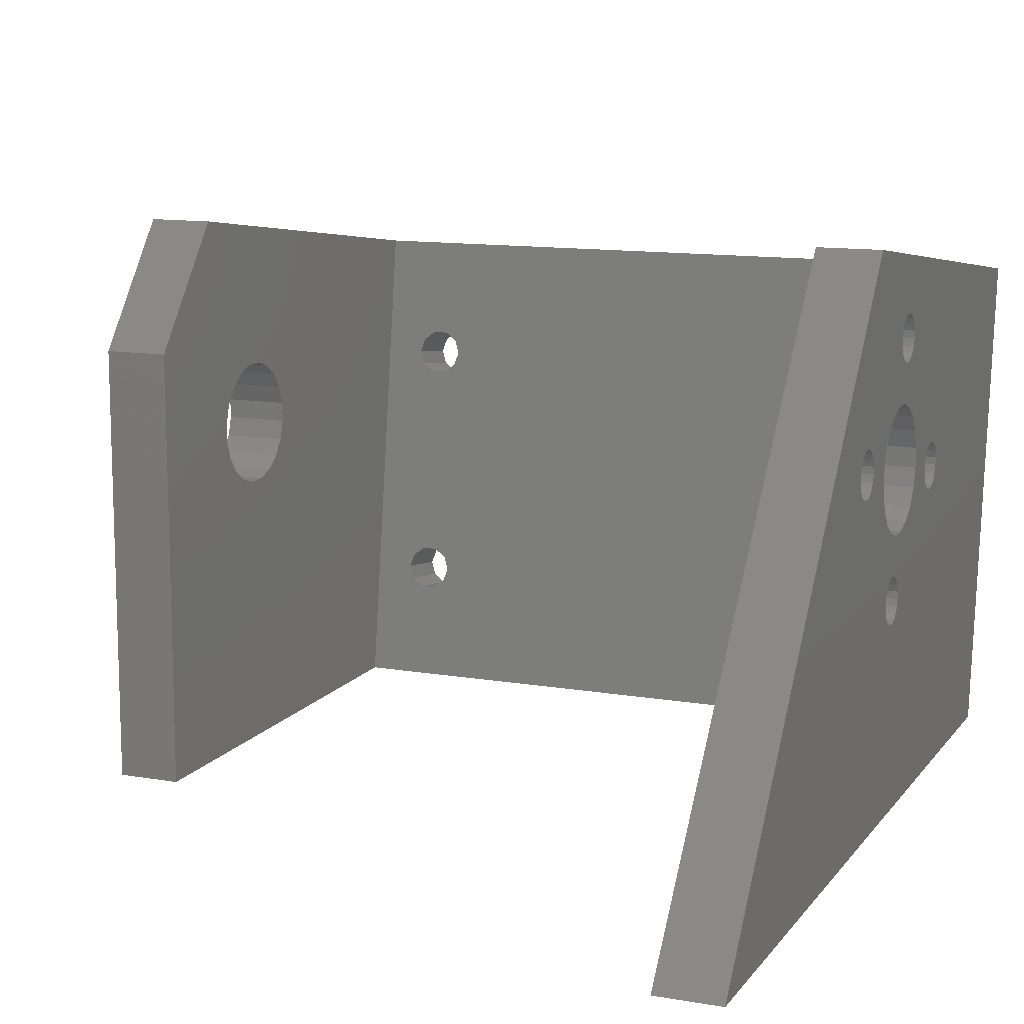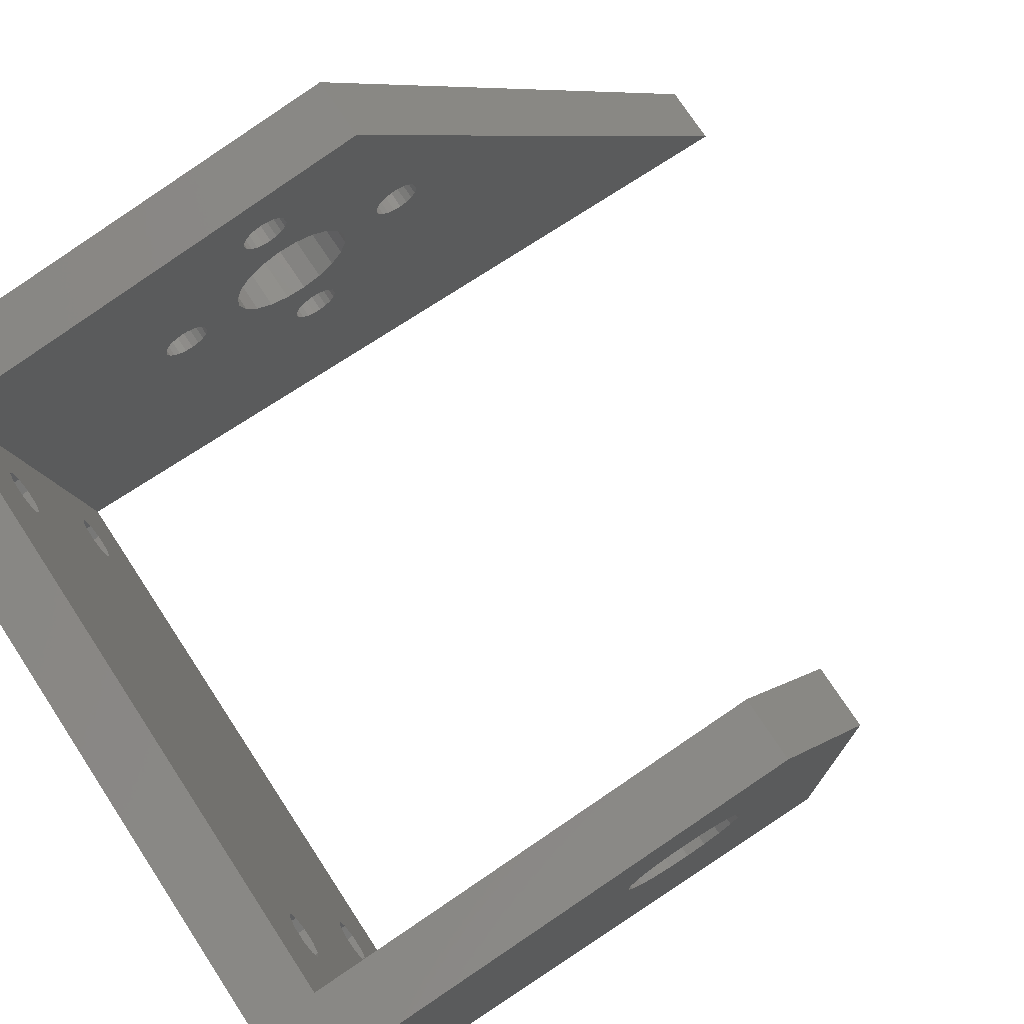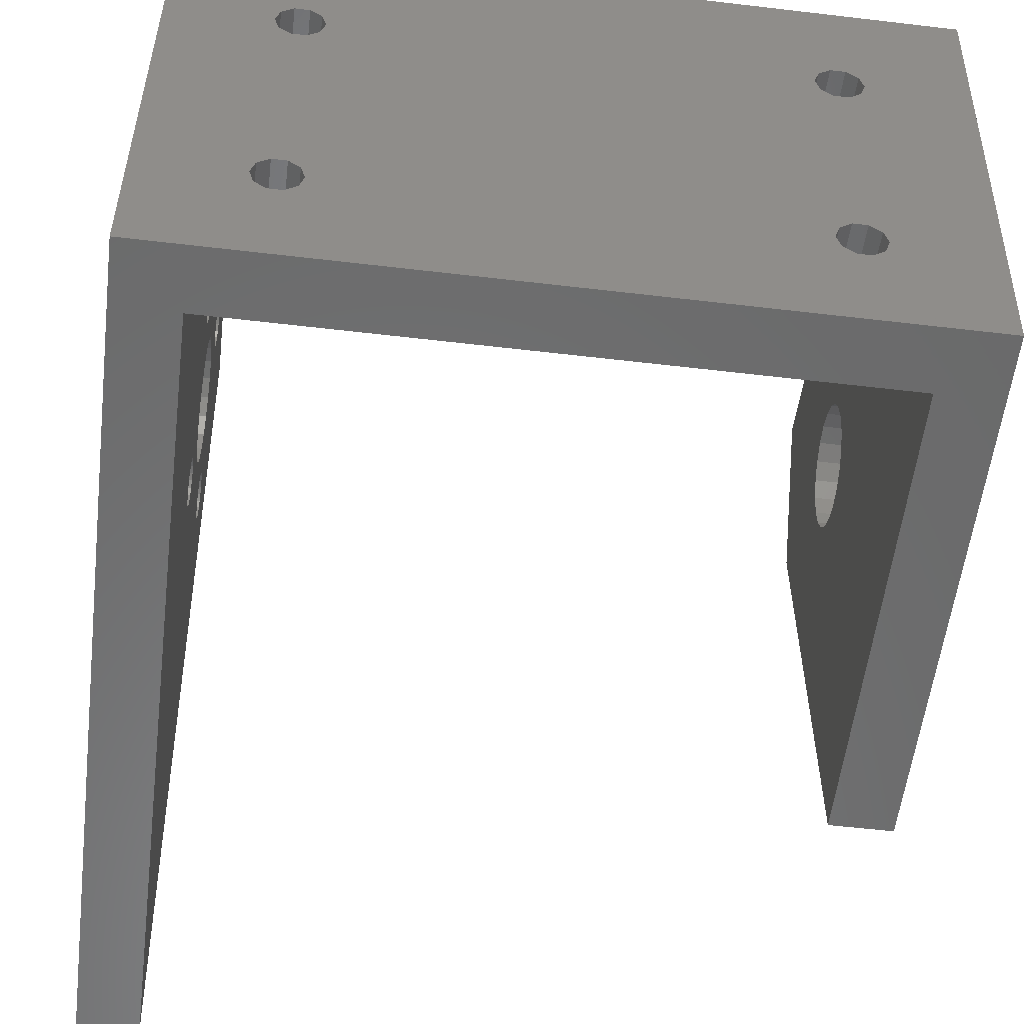
<metadata>
{"format":"stl","ext":"stl","renderer":"f3d","projection":"perspective","resolution":1024,"background":"white","views":[{"elev":12.0,"azim":22.3,"up":"+Z"},{"elev":74.9,"azim":-123.3,"up":"+Z"},{"elev":-57.0,"azim":173.0,"up":"+Z"}]}
</metadata>
<code>
# stl→obj: 338 verts, 712 faces
v -2 -26.42 3.713
v -2 5.942 -0.835
v -2 -32.46 -4.024
v -2 -18.75 -13.76
v -2 1.583 -31.85
v -2 -23.4 -13.11
v -2 -32.46 -31.85
v -2 -21.32 -6.29
v -2 -20.07 -6.268
v -2 -21.18 -14.19
v -2 -22.38 -13.82
v -2 -24.56 -10.92
v -2 -19.93 -14.17
v -2 -24.16 -12.11
v -2 -17.75 -13.01
v -2 -17.85 -7.352
v -2 -17.09 -8.351
v -2 -17.03 -11.98
v -2 -16.66 -10.79
v -2 -16.69 -9.535
v -2 -18.87 -6.634
v -2 -22.5 -6.697
v -2 -23.5 -7.451
v -2 -24.22 -8.476
v -2 -24.59 -9.672
v 2 -32.46 -4.024
v 2 -26.42 3.713
v 2 -32.46 -31.85
v 2 -2.456 -31.85
v 42 -2.456 -31.85
v 46 1.583 -31.85
v 46 -54.2 -31.85
v 42 -54.2 -31.85
v 6.464 2.403 -26.01
v 46 5.942 -0.835
v 39.21 4.706 -9.63
v 7.5 2.601 -24.6
v 7.214 2.479 -25.47
v 4.5 4.828 -8.757
v 7.214 4.951 -7.884
v 7.5 4.828 -8.757
v 4.786 4.706 -9.63
v 7.214 4.706 -9.63
v 5.536 4.63 -10.17
v 6.464 4.63 -10.17
v 6.464 5.027 -7.344
v 5.536 5.027 -7.344
v 4.786 4.951 -7.884
v 37.54 4.63 -10.17
v 36.79 4.706 -9.63
v 4.5 2.601 -24.6
v 6.464 2.8 -23.19
v 7.214 2.724 -23.73
v 4.786 2.479 -25.47
v 5.536 2.403 -26.01
v 5.536 2.8 -23.19
v 4.786 2.724 -23.73
v 38.46 2.403 -26.01
v 37.54 2.403 -26.01
v 36.5 4.828 -8.757
v 39.5 2.601 -24.6
v 37.54 5.027 -7.344
v 38.46 5.027 -7.344
v 39.5 4.828 -8.757
v 39.21 4.951 -7.884
v 38.46 4.63 -10.17
v 36.79 4.951 -7.884
v 36.5 2.601 -24.6
v 36.79 2.479 -25.47
v 38.46 2.8 -23.19
v 39.21 2.724 -23.73
v 37.54 2.8 -23.19
v 39.21 2.479 -25.47
v 36.79 2.724 -23.73
v 42 1.981 -0.2783
v 2 1.981 -0.2783
v 42 -26.42 3.713
v 46 -26.42 3.713
v 2 -24.59 -9.672
v 2 -24.56 -10.92
v 2 -24.22 -8.476
v 2 -23.5 -7.451
v 2 -22.5 -6.697
v 2 -21.32 -6.29
v 2 -20.07 -6.268
v 2 -18.87 -6.634
v 2 -17.85 -7.352
v 2 -17.09 -8.351
v 2 -16.69 -9.535
v 2 -16.66 -10.79
v 2 -17.03 -11.98
v 2 -17.75 -13.01
v 2 -18.75 -13.76
v 2 -19.93 -14.17
v 2 -21.18 -14.19
v 2 -22.38 -13.82
v 2 -23.4 -13.11
v 2 -24.16 -12.11
v 39.5 0.8672 -8.2
v 7.214 -1.482 -24.92
v 5.536 -1.161 -22.63
v 6.464 -1.161 -22.63
v 4.5 0.8672 -8.2
v 7.214 0.9899 -7.327
v 7.5 0.8672 -8.2
v 4.786 0.9899 -7.327
v 5.536 1.066 -6.788
v 6.464 1.066 -6.788
v 7.214 0.7444 -9.074
v 6.464 0.6686 -9.613
v 5.536 0.6686 -9.613
v 4.786 0.7444 -9.074
v 6.464 -1.558 -25.46
v 4.5 -1.36 -24.04
v 7.214 -1.237 -23.17
v 4.786 -1.237 -23.17
v 7.5 -1.36 -24.04
v 5.536 -1.558 -25.46
v 36.79 0.9899 -7.327
v 37.54 1.066 -6.788
v 4.786 -1.482 -24.92
v 39.21 0.7444 -9.074
v 39.5 -1.36 -24.04
v 36.5 0.8672 -8.2
v 38.46 1.066 -6.788
v 39.21 0.9899 -7.327
v 38.46 0.6686 -9.613
v 37.54 0.6686 -9.613
v 36.79 0.7444 -9.074
v 36.5 -1.36 -24.04
v 36.79 -1.237 -23.17
v 37.54 -1.161 -22.63
v 38.46 -1.161 -22.63
v 39.21 -1.237 -23.17
v 39.21 -1.482 -24.92
v 38.46 -1.558 -25.46
v 37.54 -1.558 -25.46
v 36.79 -1.482 -24.92
v 42 -11.62 -12.38
v 42 -24.59 -9.672
v 42 -28.29 -10.59
v 42 -27.84 -10.44
v 42 -30.03 -8.907
v 42 -24.22 -8.476
v 42 -27.07 -8.855
v 42 -23.5 -7.451
v 42 -30.02 -9.376
v 42 -29.87 -9.82
v 42 -29.59 -10.19
v 42 -29.2 -10.46
v 42 -17.03 -11.98
v 42 -13.78 -10.3
v 42 -17.75 -13.01
v 42 -28.76 -10.6
v 42 -18.81 -3.631
v 42 -19.25 -3.784
v 42 -27.06 -9.325
v 42 -27.2 -9.773
v 42 -20.07 -6.268
v 42 -18.87 -6.634
v 42 -21.32 -6.29
v 42 -27.5 -8.037
v 42 -22.5 -6.697
v 42 -27.89 -7.768
v 42 -28.34 -7.63
v 42 -28.81 -7.639
v 42 -29.25 -7.791
v 42 -29.63 -8.074
v 42 -29.89 -8.458
v 42 -21.18 -14.19
v 42 -22.38 -13.82
v 42 -17.85 -7.352
v 42 -24.56 -10.92
v 42 -17.09 -8.351
v 42 -24.16 -12.11
v 42 -16.69 -9.535
v 42 -23.4 -13.11
v 42 -16.66 -10.79
v 42 -20.26 -17.89
v 42 -19.93 -14.17
v 42 -18.75 -13.76
v 42 -13.41 -10.02
v 42 -12.96 -9.865
v 42 -14.05 -10.69
v 42 -27.22 -8.412
v 42 -27.47 -10.16
v 42 -19.3 -0.8216
v 42 -18.85 -0.9589
v 42 -21 -2.098
v 42 -18.19 -1.603
v 42 -18.03 -2.047
v 42 -20.99 -2.568
v 42 -18.03 -2.516
v 42 -20.84 -3.011
v 42 -18.16 -2.965
v 42 -20.55 -3.386
v 42 -18.43 -3.349
v 42 -20.17 -3.655
v 42 -19.72 -3.792
v 42 -18.47 -1.228
v 42 -19.77 -0.8298
v 42 -21.95 -19.64
v 42 -22.4 -19.5
v 42 -20.22 -0.9826
v 42 -20.59 -1.265
v 42 -20.86 -1.649
v 42 -14.19 -11.13
v 42 -23.22 -17.94
v 42 -23.21 -18.41
v 42 -23.06 -18.86
v 42 -22.78 -19.23
v 42 -21.48 -19.63
v 42 -21.03 -19.48
v 42 -20.66 -19.19
v 42 -22.82 -17.11
v 42 -22.44 -16.83
v 42 -20.7 -17.07
v 42 -20.41 -17.45
v 42 -21.08 -16.8
v 42 -20.39 -18.81
v 42 -20.25 -18.36
v 42 -21.53 -16.67
v 42 -22 -16.67
v 42 -23.09 -17.49
v 42 -12.49 -9.857
v 42 -14.18 -11.6
v 42 -14.03 -12.05
v 42 -13.74 -12.42
v 42 -12.91 -12.83
v 42 -13.36 -12.69
v 42 -12.04 -9.994
v 42 -11.35 -12
v 42 -11.22 -11.08
v 42 -11.22 -11.55
v 42 -12.44 -12.82
v 42 -12 -12.67
v 42 -11.38 -10.64
v 42 -11.66 -10.26
v 46 -11.38 -10.64
v 46 -30.03 -8.907
v 46 -14.18 -11.6
v 46 -14.19 -11.13
v 46 -17.75 -13.01
v 46 -29.89 -8.458
v 46 -20.07 -6.268
v 46 -18.87 -6.634
v 46 -29.63 -8.074
v 46 -29.25 -7.791
v 46 -18.81 -3.631
v 46 -28.81 -7.639
v 46 -17.85 -7.352
v 46 -23.5 -7.451
v 46 -22.5 -6.697
v 46 -27.89 -7.768
v 46 -17.09 -8.351
v 46 -24.22 -8.476
v 46 -27.22 -8.412
v 46 -27.84 -10.44
v 46 -27.47 -10.16
v 46 -28.29 -10.59
v 46 -28.76 -10.6
v 46 -29.2 -10.46
v 46 -29.59 -10.19
v 46 -29.87 -9.82
v 46 -30.02 -9.376
v 46 -24.59 -9.672
v 46 -27.07 -8.855
v 46 -27.06 -9.325
v 46 -21.32 -6.29
v 46 -27.2 -9.773
v 46 -28.34 -7.63
v 46 -27.5 -8.037
v 46 -18.75 -13.76
v 46 -19.93 -14.17
v 46 -16.69 -9.535
v 46 -16.66 -10.79
v 46 -21.18 -14.19
v 46 -22.38 -13.82
v 46 -21.08 -16.8
v 46 -18.47 -1.228
v 46 -18.19 -1.603
v 46 -23.4 -13.11
v 46 -24.16 -12.11
v 46 -19.3 -0.8216
v 46 -18.85 -0.9589
v 46 -24.56 -10.92
v 46 -19.25 -3.784
v 46 -19.72 -3.792
v 46 -21 -2.098
v 46 -18.03 -2.047
v 46 -20.86 -1.649
v 46 -20.59 -1.265
v 46 -20.22 -0.9826
v 46 -19.77 -0.8298
v 46 -18.03 -2.516
v 46 -18.16 -2.965
v 46 -18.43 -3.349
v 46 -20.17 -3.655
v 46 -20.55 -3.386
v 46 -20.84 -3.011
v 46 -22.44 -16.83
v 46 -22 -16.67
v 46 -20.99 -2.568
v 46 -20.7 -17.07
v 46 -20.41 -17.45
v 46 -21.53 -16.67
v 46 -23.22 -17.94
v 46 -23.09 -17.49
v 46 -22.82 -17.11
v 46 -20.66 -19.19
v 46 -21.03 -19.48
v 46 -20.26 -17.89
v 46 -20.25 -18.36
v 46 -20.39 -18.81
v 46 -21.48 -19.63
v 46 -21.95 -19.64
v 46 -22.4 -19.5
v 46 -22.78 -19.23
v 46 -23.06 -18.86
v 46 -23.21 -18.41
v 46 -11.22 -11.08
v 46 -17.03 -11.98
v 46 -12.04 -9.994
v 46 -11.66 -10.26
v 46 -14.05 -10.69
v 46 -12.49 -9.857
v 46 -13.78 -10.3
v 46 -13.41 -10.02
v 46 -12.96 -9.865
v 46 -12.91 -12.83
v 46 -13.36 -12.69
v 46 -11.22 -11.55
v 46 -11.35 -12
v 46 -11.62 -12.38
v 46 -12 -12.67
v 46 -13.74 -12.42
v 46 -12.44 -12.82
v 46 -14.03 -12.05
f 1 2 3
f 4 2 5
f 6 5 7
f 8 3 9
f 10 5 11
f 3 12 7
f 13 5 10
f 12 14 7
f 11 5 6
f 14 6 7
f 15 2 4
f 16 2 17
f 18 2 15
f 19 2 18
f 20 2 19
f 17 2 20
f 21 2 16
f 9 2 21
f 3 2 9
f 22 3 8
f 3 22 23
f 3 23 24
f 3 24 25
f 12 3 25
f 4 5 13
f 3 26 27
f 1 3 27
f 3 7 28
f 26 3 28
f 28 7 29
f 30 31 32
f 29 31 30
f 5 31 29
f 5 29 7
f 30 32 33
f 34 35 5
f 36 35 31
f 37 35 38
f 2 39 5
f 40 35 41
f 39 42 5
f 41 35 43
f 42 44 5
f 44 45 5
f 2 35 40
f 2 40 46
f 2 46 47
f 2 47 48
f 2 48 39
f 49 31 50
f 45 51 5
f 52 35 53
f 51 54 5
f 53 35 37
f 54 55 5
f 38 35 34
f 55 34 5
f 45 35 52
f 45 52 56
f 45 56 57
f 45 57 51
f 58 31 59
f 5 60 50
f 61 50 31
f 62 35 63
f 64 35 36
f 65 35 64
f 49 66 31
f 66 36 31
f 63 35 65
f 5 35 62
f 5 62 67
f 5 67 60
f 5 50 68
f 5 68 69
f 5 69 59
f 5 59 31
f 70 50 71
f 72 50 70
f 58 73 31
f 71 50 61
f 73 61 31
f 74 50 72
f 68 50 74
f 43 35 45
f 75 35 76
f 1 27 76
f 2 1 76
f 77 78 75
f 78 35 75
f 35 2 76
f 79 80 25
f 25 80 12
f 24 81 25
f 25 81 79
f 23 82 24
f 24 82 81
f 22 83 23
f 23 83 82
f 8 84 22
f 22 84 83
f 9 85 8
f 8 85 84
f 21 86 9
f 9 86 85
f 16 87 21
f 21 87 86
f 16 17 88
f 87 16 88
f 17 20 89
f 88 17 89
f 20 19 90
f 89 20 90
f 18 91 90
f 19 18 90
f 15 92 91
f 18 15 91
f 4 93 92
f 15 4 92
f 13 94 93
f 4 13 93
f 10 95 94
f 13 10 94
f 11 96 95
f 10 11 95
f 6 97 96
f 11 6 96
f 98 97 14
f 14 97 6
f 80 98 12
f 12 98 14
f 96 28 29
f 27 26 76
f 95 96 29
f 81 26 79
f 88 89 29
f 82 26 81
f 83 26 82
f 84 26 83
f 85 86 76
f 76 26 84
f 98 80 26
f 94 95 29
f 76 88 29
f 76 87 88
f 89 90 29
f 90 91 29
f 91 92 29
f 92 93 29
f 93 94 29
f 97 28 96
f 26 28 97
f 26 97 98
f 79 26 80
f 84 85 76
f 86 87 76
f 99 30 75
f 100 29 75
f 101 102 75
f 76 29 103
f 104 105 75
f 76 103 106
f 76 107 75
f 76 106 107
f 107 108 75
f 109 29 105
f 110 29 109
f 111 29 110
f 112 29 111
f 103 29 112
f 100 113 29
f 105 29 114
f 102 115 75
f 105 114 116
f 105 101 75
f 105 116 101
f 115 117 75
f 117 100 75
f 113 118 29
f 119 120 75
f 121 29 118
f 114 29 121
f 99 122 30
f 123 30 124
f 29 119 75
f 29 124 119
f 120 125 75
f 125 126 75
f 126 99 75
f 122 127 30
f 127 128 30
f 129 30 128
f 124 30 129
f 29 130 124
f 130 131 124
f 131 132 124
f 132 133 124
f 133 134 124
f 135 136 30
f 134 123 124
f 136 137 30
f 137 138 30
f 29 138 130
f 29 30 138
f 108 104 75
f 123 135 30
f 139 75 30
f 140 141 142
f 77 143 33
f 144 145 146
f 143 147 33
f 147 148 33
f 148 149 33
f 149 150 33
f 151 152 153
f 150 154 33
f 155 75 156
f 154 141 33
f 157 144 158
f 159 75 160
f 161 75 159
f 146 162 163
f 77 162 164
f 77 164 165
f 77 165 166
f 77 166 167
f 77 167 168
f 77 168 169
f 77 169 143
f 170 33 171
f 141 140 33
f 160 75 172
f 140 173 33
f 172 75 174
f 173 175 33
f 174 75 176
f 175 177 33
f 177 171 33
f 176 75 178
f 179 170 30
f 170 180 30
f 180 181 30
f 182 75 183
f 151 182 152
f 184 153 152
f 185 146 145
f 140 142 186
f 140 186 158
f 156 75 161
f 77 161 162
f 146 185 162
f 161 163 162
f 187 77 188
f 77 189 161
f 190 75 191
f 189 192 161
f 191 75 193
f 192 194 161
f 193 75 195
f 194 196 161
f 195 75 197
f 196 198 161
f 197 75 155
f 198 199 161
f 199 156 161
f 200 75 190
f 188 75 200
f 77 75 188
f 201 77 187
f 202 30 203
f 77 201 204
f 77 204 205
f 77 205 206
f 77 206 189
f 207 181 184
f 33 208 209
f 33 209 210
f 33 210 211
f 33 211 203
f 33 203 30
f 212 30 202
f 213 30 212
f 214 30 213
f 215 170 216
f 217 170 218
f 219 170 217
f 214 220 30
f 220 221 30
f 218 170 179
f 221 179 30
f 222 170 219
f 223 170 222
f 216 170 223
f 33 170 215
f 33 215 224
f 33 224 208
f 183 75 225
f 181 207 226
f 181 226 227
f 181 227 30
f 227 228 30
f 229 30 230
f 225 75 231
f 232 75 139
f 233 75 234
f 229 235 30
f 234 75 232
f 235 236 30
f 236 139 30
f 237 75 233
f 238 75 237
f 231 75 238
f 230 30 228
f 151 75 182
f 178 75 151
f 153 184 181
f 140 158 144
f 144 157 145
f 33 32 78
f 77 33 78
f 239 31 35
f 78 32 240
f 241 242 243
f 78 240 244
f 245 246 35
f 78 244 247
f 78 247 248
f 249 250 35
f 78 248 250
f 246 251 35
f 252 253 254
f 251 255 35
f 256 252 257
f 258 32 259
f 260 261 32
f 261 262 32
f 262 263 32
f 264 32 263
f 265 32 264
f 240 32 265
f 259 32 266
f 267 268 256
f 258 260 32
f 269 245 35
f 266 270 259
f 271 269 35
f 272 257 252
f 252 254 272
f 256 257 267
f 273 274 32
f 255 275 35
f 275 276 35
f 277 278 32
f 279 31 273
f 274 277 32
f 280 281 35
f 278 282 32
f 282 283 32
f 284 285 35
f 286 32 283
f 266 32 286
f 287 288 250
f 78 250 289
f 281 290 35
f 78 289 291
f 241 243 273
f 78 291 292
f 78 292 293
f 285 280 35
f 78 293 294
f 78 284 35
f 78 294 284
f 290 295 35
f 295 296 35
f 296 297 35
f 297 249 35
f 287 250 249
f 288 298 250
f 298 299 250
f 299 300 250
f 301 302 273
f 303 250 300
f 289 250 303
f 304 305 31
f 302 306 273
f 32 307 308
f 32 309 273
f 32 308 309
f 309 301 273
f 306 279 273
f 304 31 279
f 310 311 31
f 312 31 305
f 313 31 312
f 314 31 313
f 310 31 314
f 32 31 311
f 32 311 315
f 32 315 316
f 32 316 317
f 32 317 318
f 32 318 319
f 32 320 307
f 32 319 320
f 239 321 31
f 322 243 242
f 323 324 35
f 322 242 325
f 326 323 35
f 276 322 327
f 276 328 35
f 276 327 328
f 328 329 35
f 329 326 35
f 330 331 273
f 325 327 322
f 324 239 35
f 332 31 321
f 333 31 332
f 334 31 333
f 335 31 334
f 331 336 273
f 337 31 335
f 273 31 337
f 336 338 273
f 273 337 330
f 273 338 241
f 250 271 35
f 271 254 269
f 253 269 254
f 266 268 270
f 266 256 268
f 103 112 42
f 39 103 42
f 103 39 48
f 106 103 48
f 48 47 106
f 106 47 107
f 47 46 107
f 107 46 108
f 46 40 108
f 108 40 104
f 40 41 104
f 104 41 105
f 105 41 109
f 109 41 43
f 110 109 43
f 45 110 43
f 111 110 45
f 44 111 45
f 112 111 44
f 42 112 44
f 114 121 54
f 51 114 54
f 114 51 57
f 116 114 57
f 57 56 116
f 116 56 101
f 56 52 101
f 101 52 102
f 52 53 102
f 102 53 115
f 53 37 115
f 115 37 117
f 117 37 100
f 100 37 38
f 113 100 38
f 34 113 38
f 118 113 34
f 55 118 34
f 121 118 55
f 54 121 55
f 124 129 50
f 60 124 50
f 124 60 67
f 119 124 67
f 67 62 119
f 119 62 120
f 62 63 120
f 120 63 125
f 63 65 125
f 125 65 126
f 65 64 126
f 126 64 99
f 99 64 122
f 122 64 36
f 127 122 36
f 66 127 36
f 128 127 66
f 49 128 66
f 129 128 49
f 50 129 49
f 130 138 69
f 68 130 69
f 130 68 74
f 131 130 74
f 74 72 131
f 131 72 132
f 72 70 132
f 132 70 133
f 70 71 133
f 133 71 134
f 71 61 134
f 134 61 123
f 123 61 135
f 135 61 73
f 136 135 73
f 58 136 73
f 137 136 58
f 59 137 58
f 138 137 59
f 69 138 59
f 240 265 143
f 143 265 147
f 169 244 143
f 143 244 240
f 168 247 169
f 169 247 244
f 167 248 168
f 168 248 247
f 166 250 167
f 167 250 248
f 165 271 166
f 166 271 250
f 164 254 165
f 165 254 271
f 162 272 164
f 164 272 254
f 162 185 257
f 272 162 257
f 185 145 267
f 257 185 267
f 145 157 268
f 267 145 268
f 158 270 268
f 157 158 268
f 186 259 270
f 158 186 270
f 142 258 259
f 186 142 259
f 141 260 258
f 142 141 258
f 154 261 260
f 141 154 260
f 150 262 261
f 154 150 261
f 149 263 262
f 150 149 262
f 264 263 148
f 148 263 149
f 265 264 147
f 147 264 148
f 266 286 140
f 140 286 173
f 144 256 140
f 140 256 266
f 146 252 144
f 144 252 256
f 163 253 146
f 146 253 252
f 161 269 163
f 163 269 253
f 159 245 161
f 161 245 269
f 160 246 159
f 159 246 245
f 172 251 160
f 160 251 246
f 172 174 255
f 251 172 255
f 174 176 275
f 255 174 275
f 176 178 276
f 275 176 276
f 151 322 276
f 178 151 276
f 153 243 322
f 151 153 322
f 181 273 243
f 153 181 243
f 180 274 273
f 181 180 273
f 170 277 274
f 180 170 274
f 171 278 277
f 170 171 277
f 177 282 278
f 171 177 278
f 283 282 175
f 175 282 177
f 286 283 173
f 173 283 175
f 289 303 189
f 189 303 192
f 206 291 189
f 189 291 289
f 205 292 206
f 206 292 291
f 204 293 205
f 205 293 292
f 201 294 204
f 204 294 293
f 187 284 201
f 201 284 294
f 188 285 187
f 187 285 284
f 200 280 188
f 188 280 285
f 200 190 281
f 280 200 281
f 190 191 290
f 281 190 290
f 191 193 295
f 290 191 295
f 195 296 295
f 193 195 295
f 197 297 296
f 195 197 296
f 155 249 297
f 197 155 297
f 156 287 249
f 155 156 249
f 199 288 287
f 156 199 287
f 198 298 288
f 199 198 288
f 196 299 298
f 198 196 298
f 300 299 194
f 194 299 196
f 303 300 192
f 192 300 194
f 307 320 208
f 208 320 209
f 224 308 208
f 208 308 307
f 215 309 224
f 224 309 308
f 216 301 215
f 215 301 309
f 223 302 216
f 216 302 301
f 222 306 223
f 223 306 302
f 219 279 222
f 222 279 306
f 217 304 219
f 219 304 279
f 217 218 305
f 304 217 305
f 218 179 312
f 305 218 312
f 179 221 313
f 312 179 313
f 220 314 313
f 221 220 313
f 214 310 314
f 220 214 314
f 213 311 310
f 214 213 310
f 212 315 311
f 213 212 311
f 202 316 315
f 212 202 315
f 203 317 316
f 202 203 316
f 211 318 317
f 203 211 317
f 319 318 210
f 210 318 211
f 320 319 209
f 209 319 210
f 242 241 207
f 207 241 226
f 184 325 207
f 207 325 242
f 152 327 184
f 184 327 325
f 182 328 152
f 152 328 327
f 183 329 182
f 182 329 328
f 225 326 183
f 183 326 329
f 231 323 225
f 225 323 326
f 238 324 231
f 231 324 323
f 238 237 239
f 324 238 239
f 237 233 321
f 239 237 321
f 233 234 332
f 321 233 332
f 232 333 332
f 234 232 332
f 139 334 333
f 232 139 333
f 236 335 334
f 139 236 334
f 235 337 335
f 236 235 335
f 229 330 337
f 235 229 337
f 230 331 330
f 229 230 330
f 228 336 331
f 230 228 331
f 338 336 227
f 227 336 228
f 241 338 226
f 226 338 227

</code>
